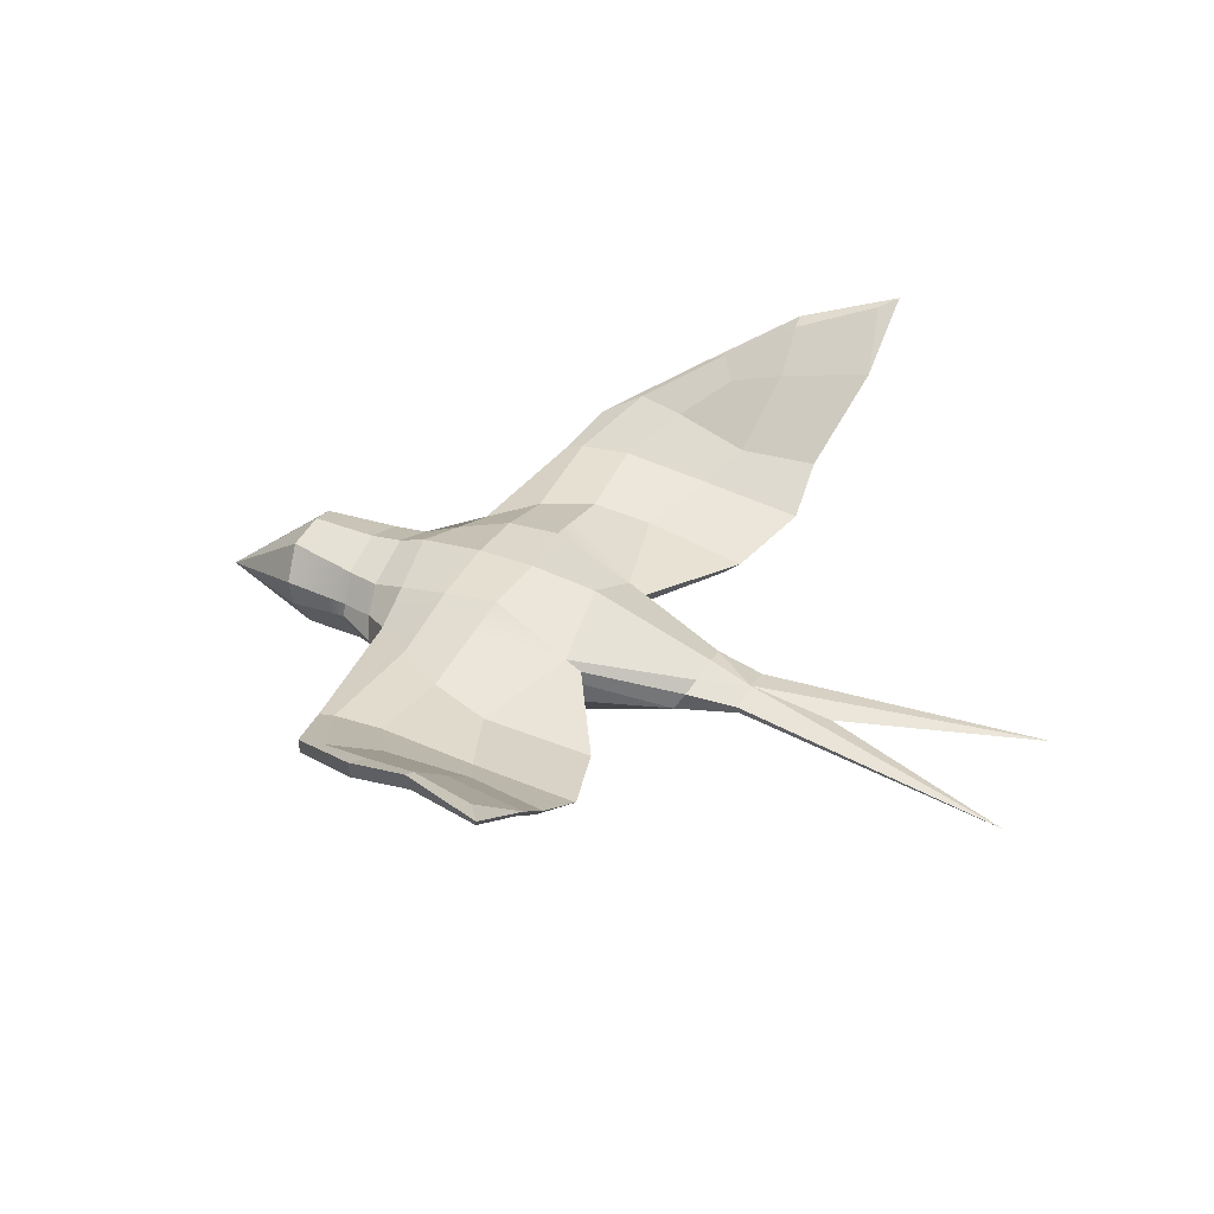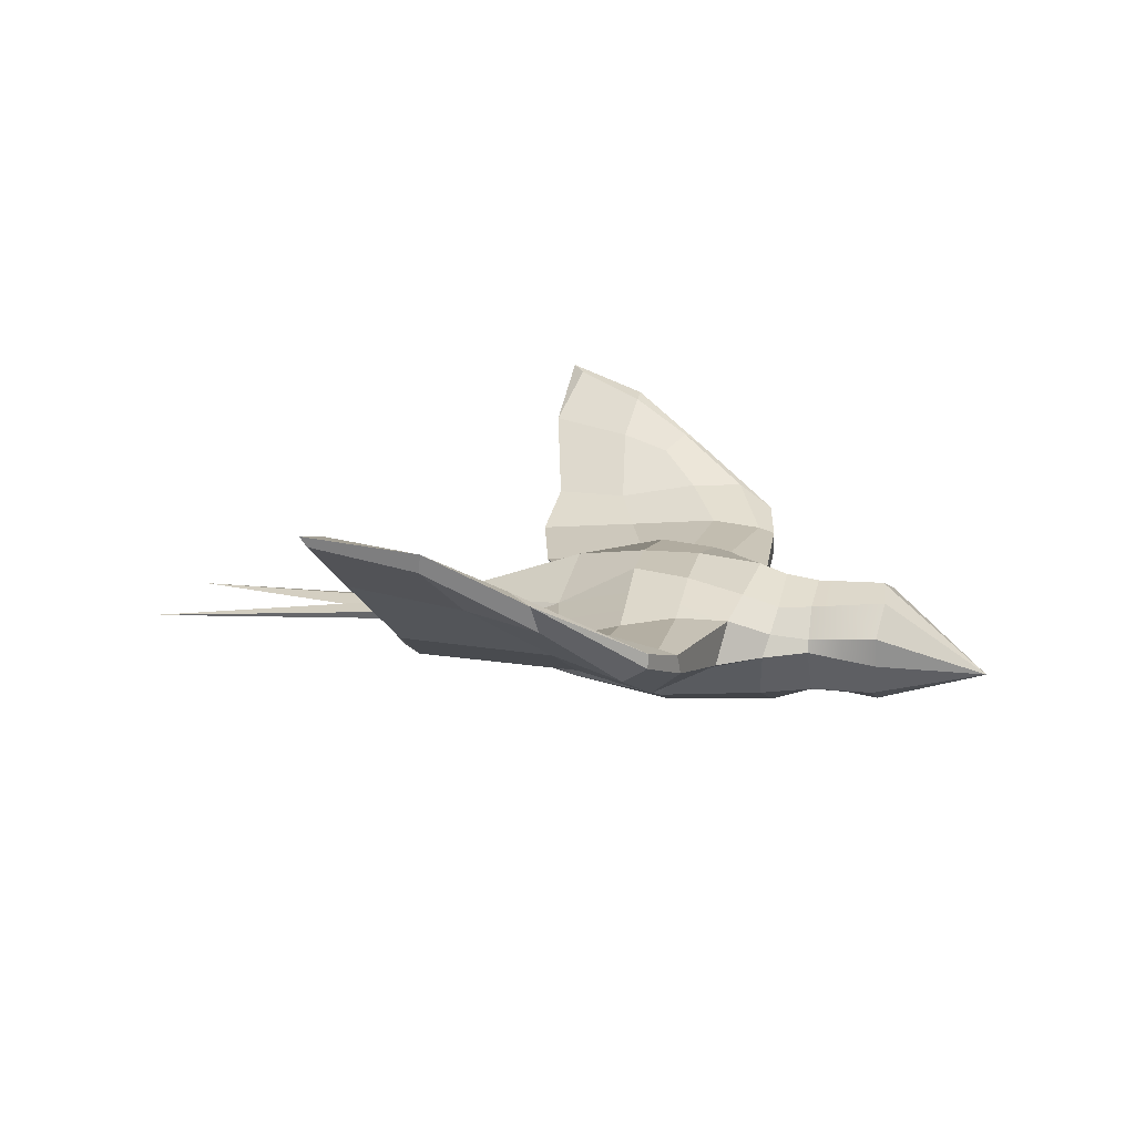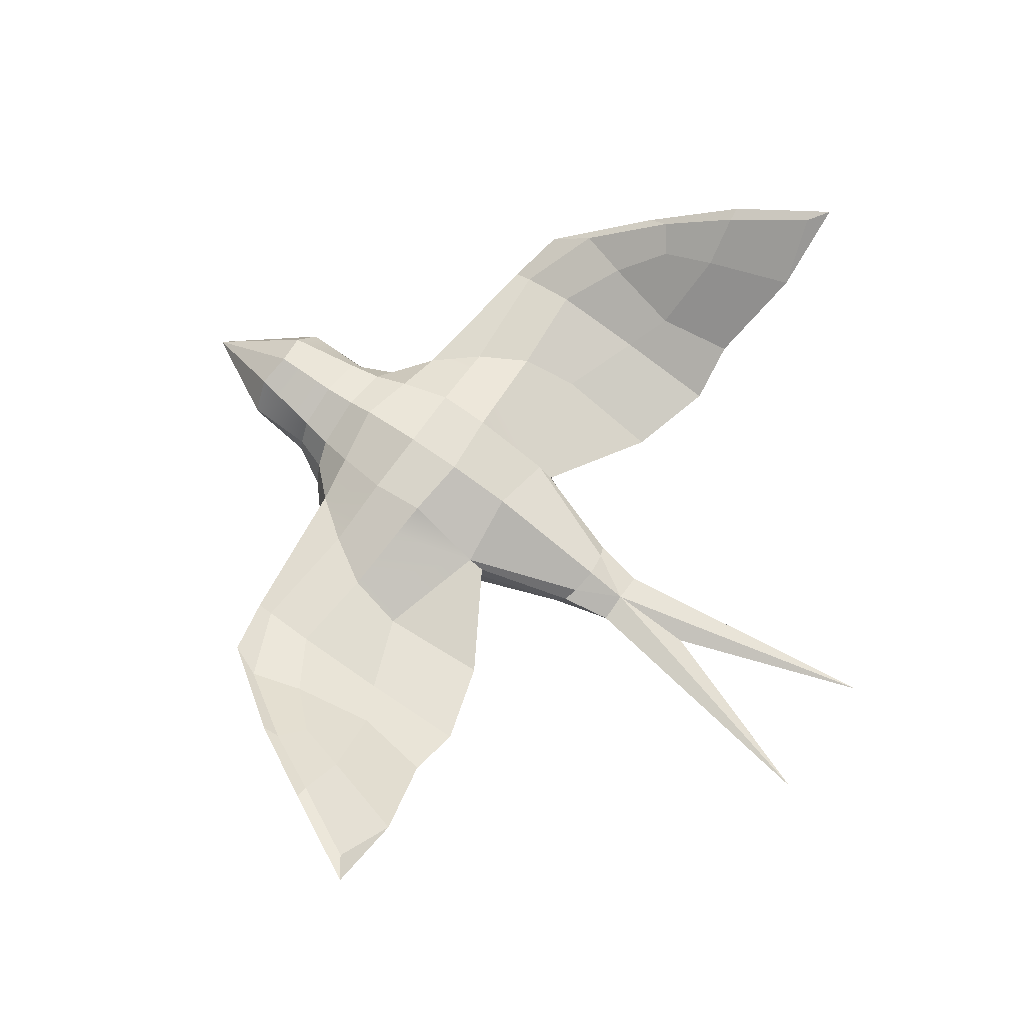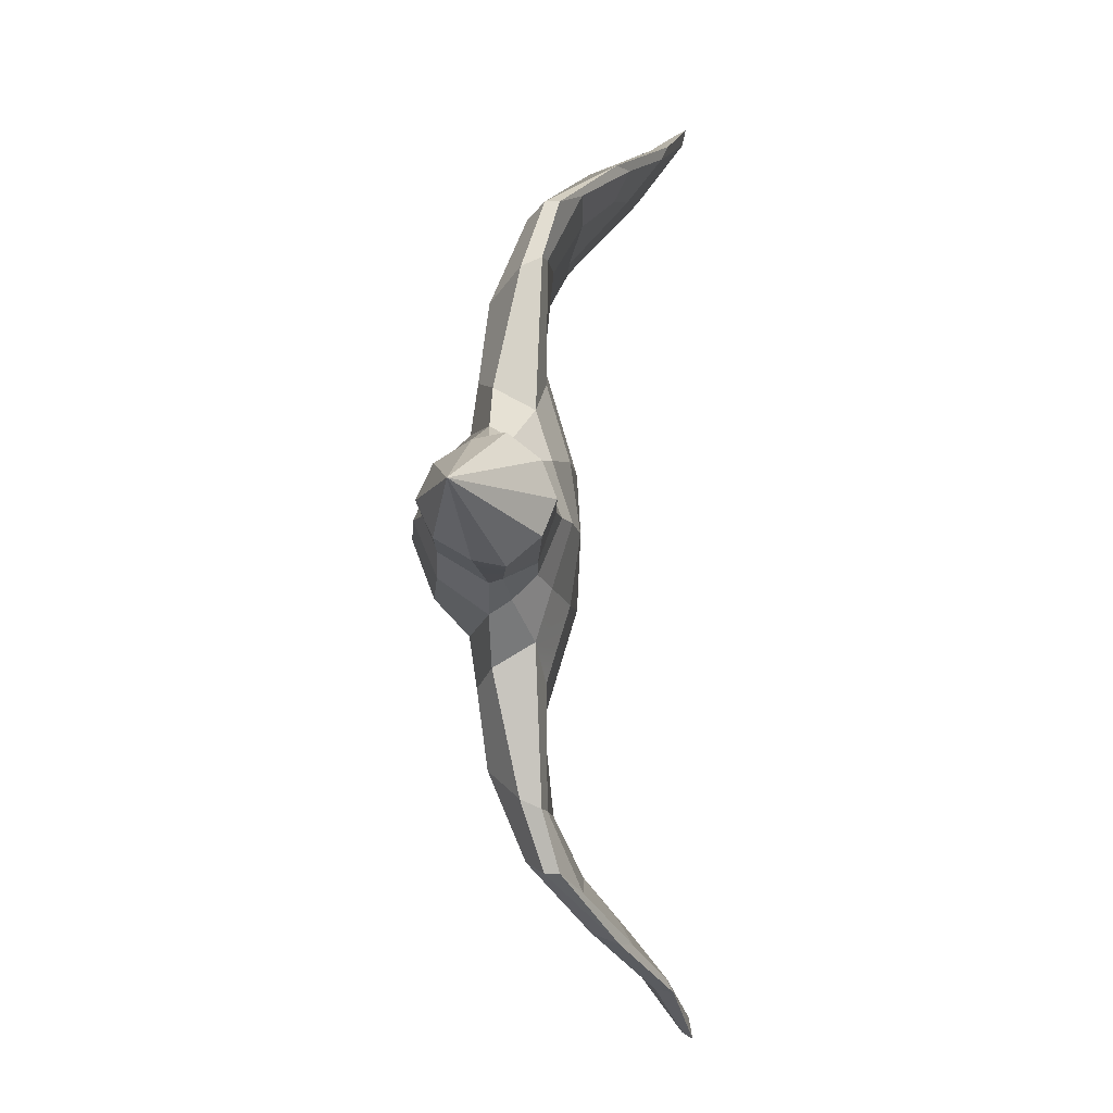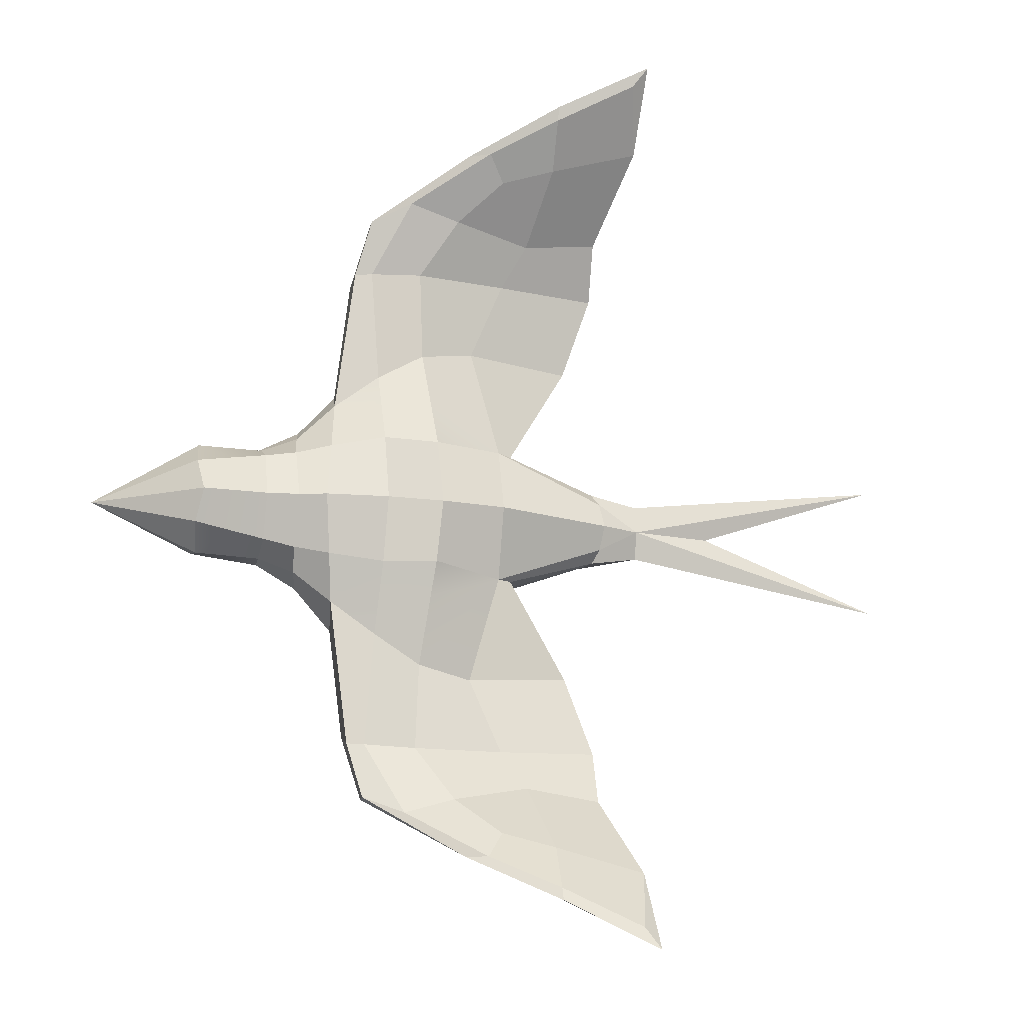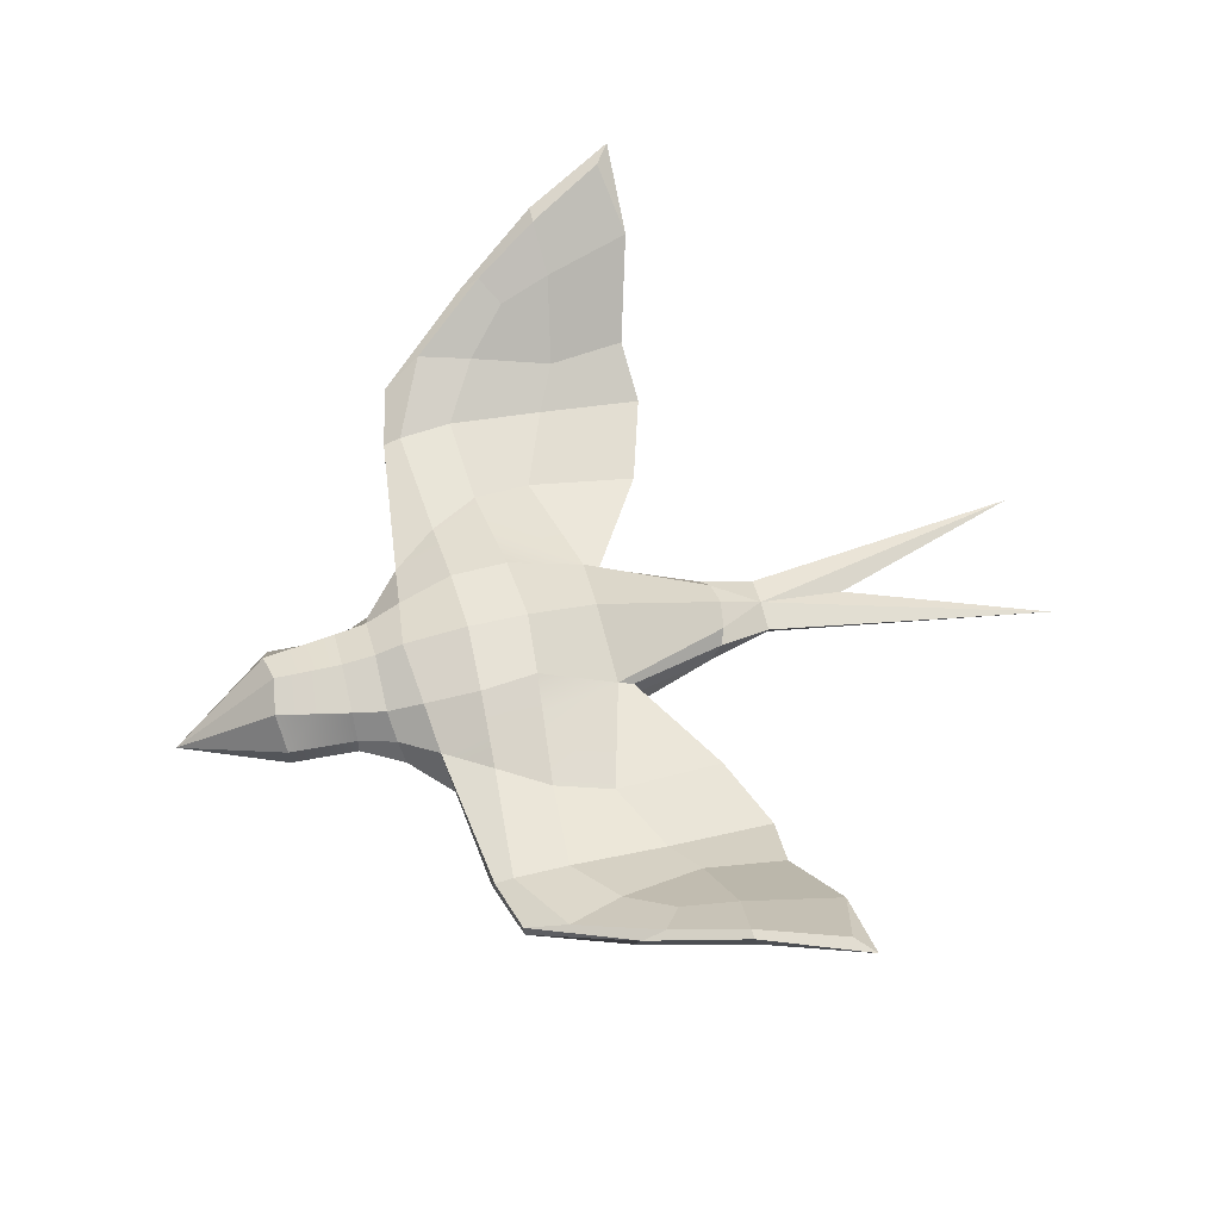
<metadata>
{"format":"obj","ext":"obj","renderer":"f3d","projection":"perspective","resolution":1024,"background":"white","views":[{"elev":36.3,"azim":-153.8,"up":"+Y"},{"elev":14.1,"azim":14.8,"up":"+Y"},{"elev":70.5,"azim":-144.8,"up":"+Y"},{"elev":-8.5,"azim":90.8,"up":"+Z"},{"elev":-15.6,"azim":164.4,"up":"+Z"},{"elev":57.4,"azim":165.9,"up":"+Y"}]}
</metadata>
<code>
g default
v 6.548 1.059 -0.005823
v -2.177 0.3567 -0.005823
v 0.3586 3.304 -0.005823
v -5.784 1.878 -0.005823
v 4.264 0.3671 -0.005823
v -2.285 3.124 -0.005823
v -0.291 -0.004191 -0.005823
v 4.33 2.906 -0.005823
v -5.784 1.365 -0.005823
v -7.553 1.61 -0.005823
v 2.005 0.1744 -0.005823
v 1.695 3.16 -0.005823
v 2.956 0.5427 -0.005823
v -0.1966 0.4415 1.181
v -4.522 2.383 5.289
v 2.956 1.637 1.311
v 4.455 2.641 0.6826
v 0.2193 1.155 1.971
v -1.782 1.503 1.855
v -0.4135 2.77 5.399
v 0.7527 2.905 6.527
v 1.433 2.457 2.222
v -1.297 2.561 5.936
v -0.5281 2.575 3.531
v 4.242 0.6813 0.6711
v 1.283 1.631 2.695
v 4.35 1.378 1.089
v -1.094 3.49 7.629
v -3.006 5.147 8.812
v -2.146 0.6486 0.9211
v 2.279 2.517 1.064
v -0.7439 3.228 1.346
v -4.955 5.597 9.8
v -4.951 4.521 8.131
v -5.784 1.748 0.6078
v -0.06462 3.344 6.881
v 0.7319 2.614 6.538
v 2.956 0.6834 0.7281
v -4.434 3.032 6.438
v 0.4921 2.645 2.92
v 0.3624 1.523 4.57
v -3.981 2.037 3.57
v -2.695 2.177 1.443
v 0.1809 2.249 6.302
v -1.152 3.339 6.554
v 2.086 1.599 1.783
v -1.731 2.302 3.762
v -2.566 3.794 7.55
v 1.926 0.6199 1.066
v 0.6809 2.672 5.354
v -11.68 1.478 1.459
v 4.354 2 1.21
v -4.484 1.443 0.8487
v -2.819 3.059 6.216
v 0.4152 3.105 1.399
v -1.109 1.595 2.984
v -1.202 4.046 7.853
v -3.067 4.785 8.75
v -4.626 5.508 9.35
v -2.365 2.393 1.463
v -5.784 1.552 0.5233
v -3.107 4.28 7.625
v 2.956 2.872 -0.005823
v 2.956 2.534 0.94
v 2.269 2.966 -0.005823
v 2.956 1.898 1.227
v 2.193 2.034 1.518
v 1.547 2.773 1.214
v 0.2834 1.305 2.989
v -0.8681 3.29 -0.005823
v -2.37 2.578 5.367
v 1.045 2.569 5.332
v 1.077 2.155 5.15
v -1.177 1.856 4.489
v -3.683 1.806 3.476
v -4.231 2.191 5.243
v -4.245 2.828 6.386
v -4.731 4.237 8.005
v -4.869 5.377 9.662
v -2.666 1.946 1.532
v -1.643 4.316 7.866
v -2.017 4.002 7.328
v -3.015 5.014 8.541
v -4.663 0.9626 -0.005823
v -4.714 1.846 0.7983
v -4.834 2.066 0.5288
v -4.909 2.22 -0.005823
v -4.537 1.296 0.6265
v -0.1966 0.4415 -1.193
v -4.522 2.383 -5.301
v 2.956 1.637 -1.323
v 4.455 2.641 -0.6943
v 0.2193 1.155 -1.982
v -1.782 1.503 -1.866
v -0.4135 2.77 -5.411
v 0.7527 2.905 -6.538
v 1.433 2.457 -2.234
v -1.297 2.561 -5.948
v -0.5281 2.575 -3.543
v 4.242 0.6813 -0.6828
v 1.283 1.631 -2.706
v 4.35 1.378 -1.1
v -1.094 3.49 -7.64
v -3.006 5.147 -8.823
v -2.146 0.6486 -0.9327
v 2.279 2.517 -1.076
v -0.7439 3.228 -1.357
v -4.955 5.597 -9.811
v -4.951 4.521 -8.143
v -5.784 1.748 -0.6194
v -0.06462 3.344 -6.892
v 0.7319 2.614 -6.55
v 2.956 0.6834 -0.7398
v -4.434 3.032 -6.449
v 0.4921 2.645 -2.932
v 0.3624 1.523 -4.582
v -3.981 2.037 -3.581
v -2.695 2.177 -1.455
v 0.1809 2.249 -6.314
v -1.152 3.339 -6.565
v 2.086 1.599 -1.795
v -1.731 2.302 -3.773
v -2.566 3.794 -7.562
v 1.926 0.6199 -1.078
v 0.6809 2.672 -5.366
v -11.68 1.478 -1.471
v 4.354 2 -1.222
v -4.484 1.443 -0.8603
v -2.819 3.059 -6.228
v 0.4152 3.105 -1.41
v -1.109 1.595 -2.996
v -1.202 4.046 -7.865
v -3.067 4.785 -8.762
v -4.626 5.508 -9.362
v -2.365 2.393 -1.475
v -5.784 1.552 -0.535
v -3.107 4.28 -7.636
v 2.956 2.534 -0.9516
v 2.956 1.898 -1.239
v 2.193 2.034 -1.529
v 1.547 2.773 -1.226
v 0.2834 1.305 -3.001
v -2.37 2.578 -5.379
v 1.045 2.569 -5.344
v 1.077 2.155 -5.162
v -1.177 1.856 -4.5
v -3.683 1.806 -3.488
v -4.231 2.191 -5.255
v -4.245 2.828 -6.398
v -4.731 4.237 -8.017
v -4.869 5.377 -9.673
v -2.666 1.946 -1.544
v -1.643 4.316 -7.878
v -2.017 4.002 -7.339
v -3.015 5.014 -8.553
v -4.714 1.846 -0.8099
v -4.834 2.066 -0.5405
v -4.537 1.296 -0.6381
v -10.67 1.51 -1.113
v -10.6 1.551 -1.204
v -10.62 1.491 -1.304
v -10.59 1.528 -1.314
v -10.98 1.5 1.214
v -10.95 1.527 1.279
v -10.97 1.487 1.348
v -10.95 1.511 1.355
v 3.655 1.949 1.219
v 3.705 2.587 0.8113
v 3.643 2.889 -0.005823
v 3.705 2.587 -0.823
v 3.655 1.949 -1.23
v 3.653 1.507 -1.211
v 3.599 0.6824 -0.7113
v 3.61 0.4549 -0.005823
v 3.599 0.6824 0.6996
v 3.653 1.507 1.2
v 0.4625 2.822 2.334
v -0.6501 2.944 2.295
v 0.4593 2.841 -2.283
v -0.6692 3.002 -2.113
g Bird
f 84 88 61 9
f 17 52 1
f 60 6 87 86
f 14 7 11 49
f 53 80 43 85
f 19 56 75 80
f 18 14 49 46
f 41 74 56 69
f 19 30 14 18
f 60 43 42 47
f 34 62 54 39
f 50 72 22 40
f 48 78 77 23
f 45 82 81 36
f 44 41 73 37
f 37 57 28 44
f 72 73 26 22
f 31 67 66 64
f 23 44 28 48
f 25 1 27
f 38 49 11 13
f 74 23 77 76
f 46 67 22 26
f 38 175 176 16
f 29 58 28 57
f 58 48 28
f 30 2 7 14
f 58 29 33 79
f 48 58 79 78
f 59 34 33
f 43 60 86 85
f 20 45 36 50
f 72 21 37 73
f 57 37 21
f 174 175 38 13
f 54 71 15 39
f 25 5 1
f 8 17 1
f 23 74 41 44
f 49 38 16 46
f 10 9 61
f 51 164 163
f 21 72 50 36
f 51 163 165
f 51 166 164
f 27 1 52
f 51 165 166
f 36 81 57 21
f 29 83 59 33
f 32 70 6 60
f 31 65 12 68
f 22 67 31 68
f 40 22 177
f 24 40 177 178
f 60 47 24 178
f 64 168 169 63
f 167 168 64 66
f 31 64 63 65
f 16 176 167 66
f 67 46 16 66
f 12 3 55 68
f 18 46 26 69
f 18 69 56 19
f 32 55 3 70
f 20 24 47 71
f 54 45 20 71
f 50 40 24 20
f 41 69 26 73
f 15 71 47 42
f 75 56 74 76
f 15 42 75 76
f 77 39 15 76
f 78 34 39 77
f 79 33 34 78
f 75 42 43 80
f 45 54 62 82
f 29 57 81 83
f 59 83 62 34
f 82 62 83 81
f 30 88 84 2
f 35 61 53 85
f 85 86 4 35
f 87 4 86
f 80 53 19
f 53 61 88
f 53 88 30 19
f 84 9 136 158
f 92 1 127
f 135 157 87 6
f 89 124 11 7
f 128 156 118 152
f 94 152 147 131
f 93 121 124 89
f 116 142 131 146
f 94 93 89 105
f 135 122 117 118
f 109 114 129 137
f 125 115 97 144
f 123 98 149 150
f 120 111 153 154
f 119 112 145 116
f 112 119 103 132
f 144 97 101 145
f 106 138 139 140
f 98 123 103 119
f 100 102 1
f 113 13 11 124
f 146 148 149 98
f 121 101 97 140
f 113 91 172 173
f 104 132 103 133
f 133 103 123
f 105 89 7 2
f 133 151 108 104
f 123 150 151 133
f 134 108 109
f 118 156 157 135
f 95 125 111 120
f 144 145 112 96
f 132 96 112
f 174 13 113 173
f 129 114 90 143
f 100 1 5
f 8 1 92
f 98 119 116 146
f 124 121 91 113
f 136 9 10
f 126 159 160
f 96 111 125 144
f 126 161 159
f 126 160 162
f 102 127 1
f 126 162 161
f 111 96 132 153
f 104 108 134 155
f 107 135 6 70
f 106 141 12 65
f 97 141 106 140
f 97 179 130 141
f 179 180 107 130
f 135 107 180
f 138 63 169 170
f 171 139 138 170
f 106 65 63 138
f 91 139 171 172
f 140 139 91 121
f 12 141 130 3
f 93 142 101 121
f 93 94 131 142
f 107 70 3 130
f 95 143 122 99
f 129 143 95 120
f 125 95 99 115
f 116 145 101 142
f 90 117 122 143
f 147 148 146 131
f 90 148 147 117
f 149 148 90 114
f 150 149 114 109
f 151 150 109 108
f 147 152 118 117
f 120 154 137 129
f 104 155 153 132
f 134 109 137 155
f 154 153 155 137
f 105 2 84 158
f 110 156 128 136
f 156 110 4 157
f 87 157 4
f 152 94 128
f 128 158 136
f 128 94 105 158
f 160 159 10 4
f 10 159 161 136
f 162 160 4 110
f 136 161 162 110
f 163 164 4 10
f 165 163 10 61
f 4 164 166 35
f 35 166 165 61
f 52 17 168 167
f 169 168 17 8
f 170 169 8 92
f 127 171 170 92
f 172 171 127 102
f 173 172 102 100
f 5 174 173 100
f 5 25 175 174
f 176 175 25 27
f 167 176 27 52
f 177 22 68 55
f 178 177 55 32
f 60 178 32
f 115 179 97
f 99 180 179 115
f 135 180 99 122

</code>
